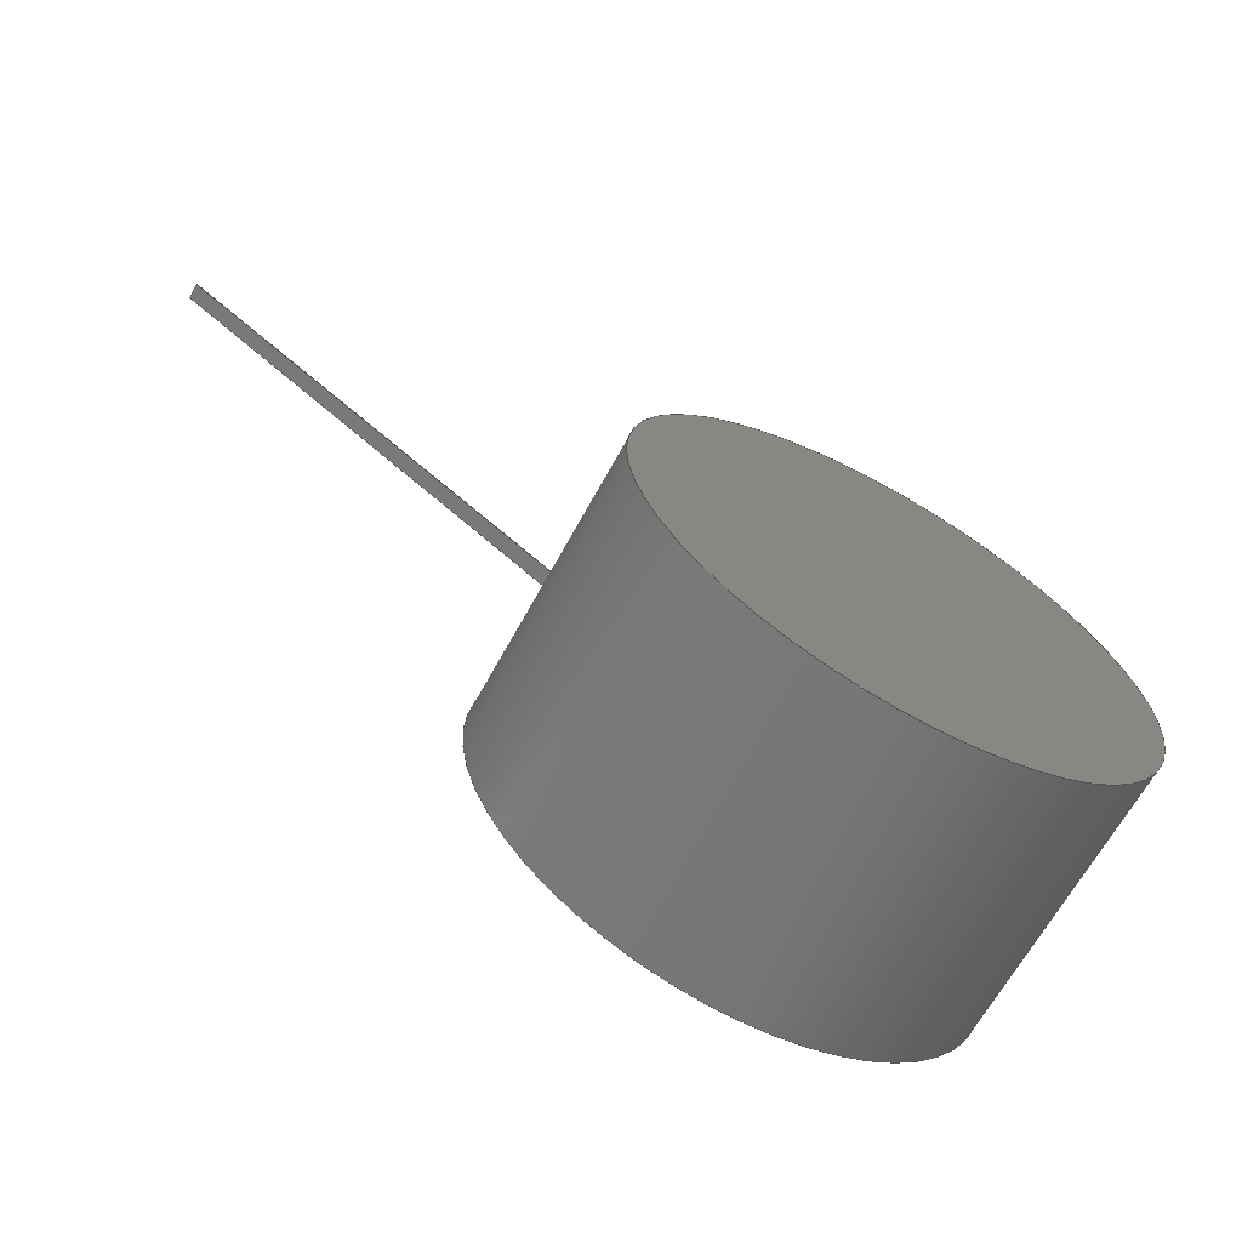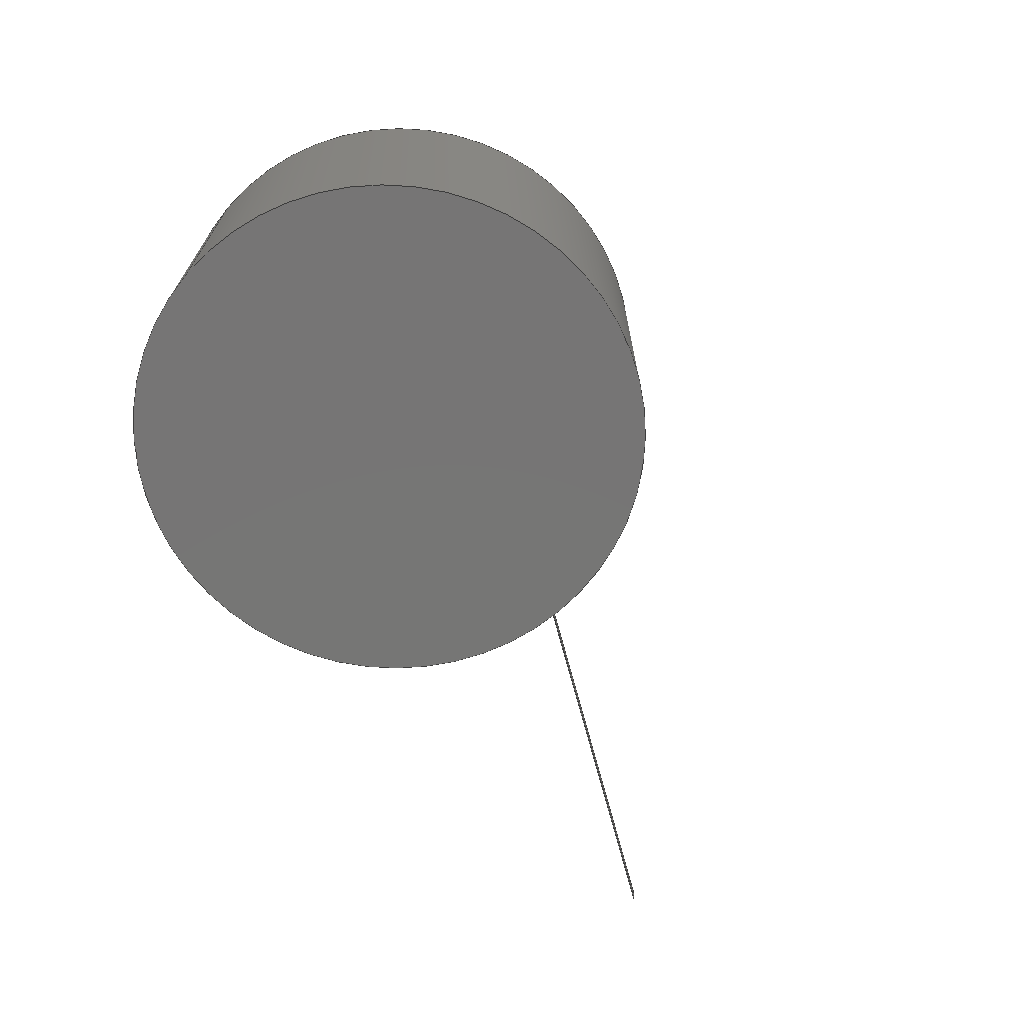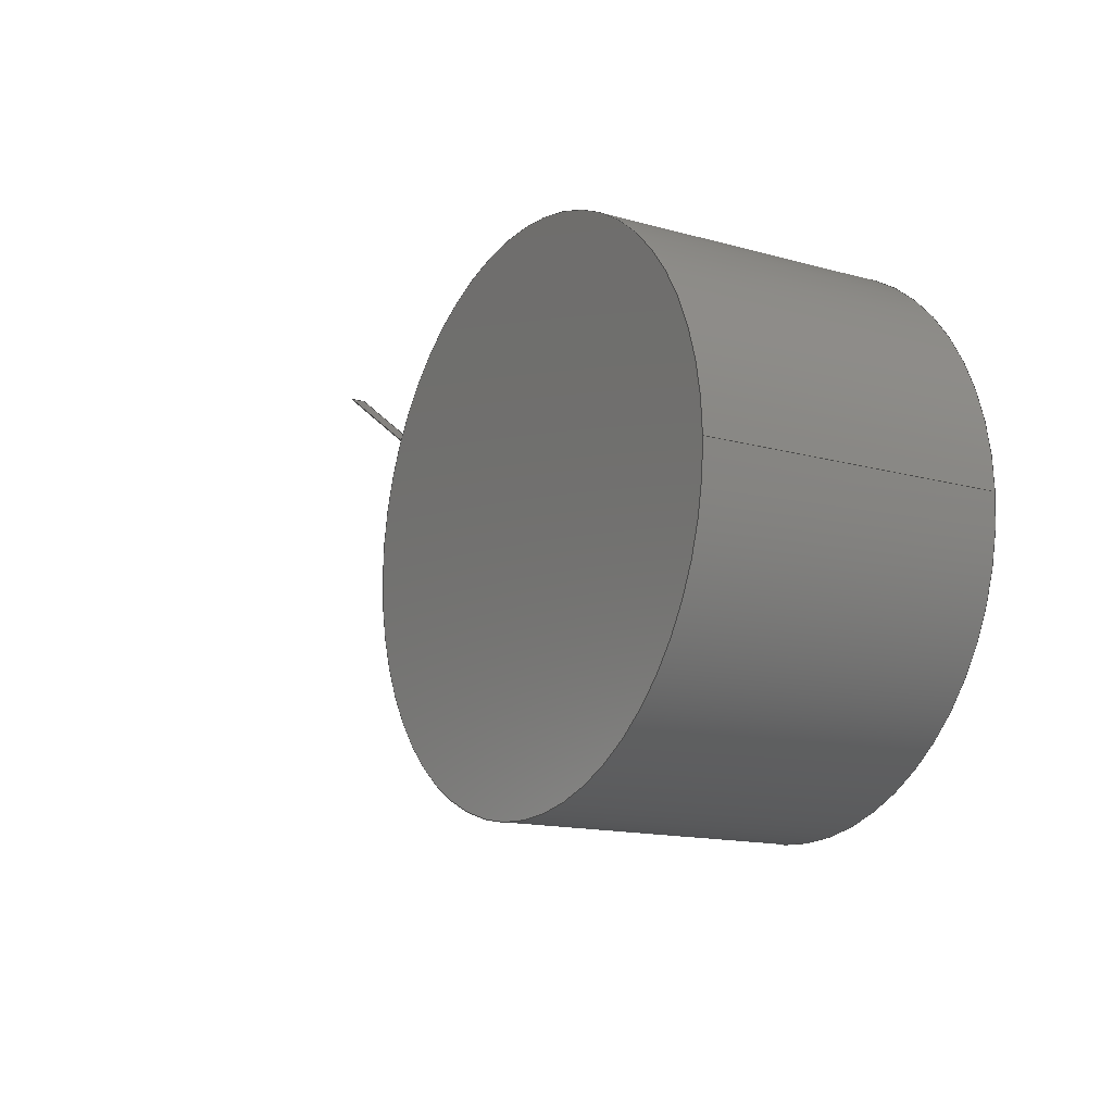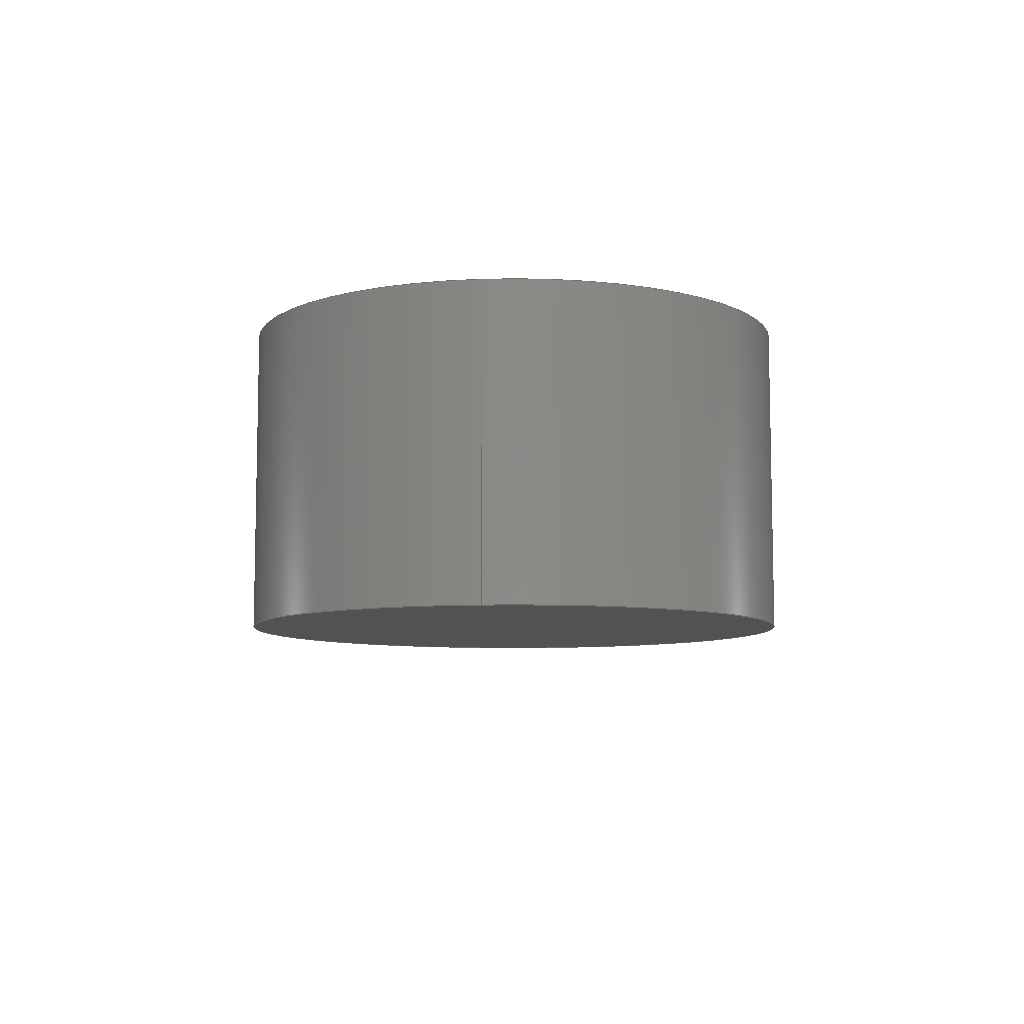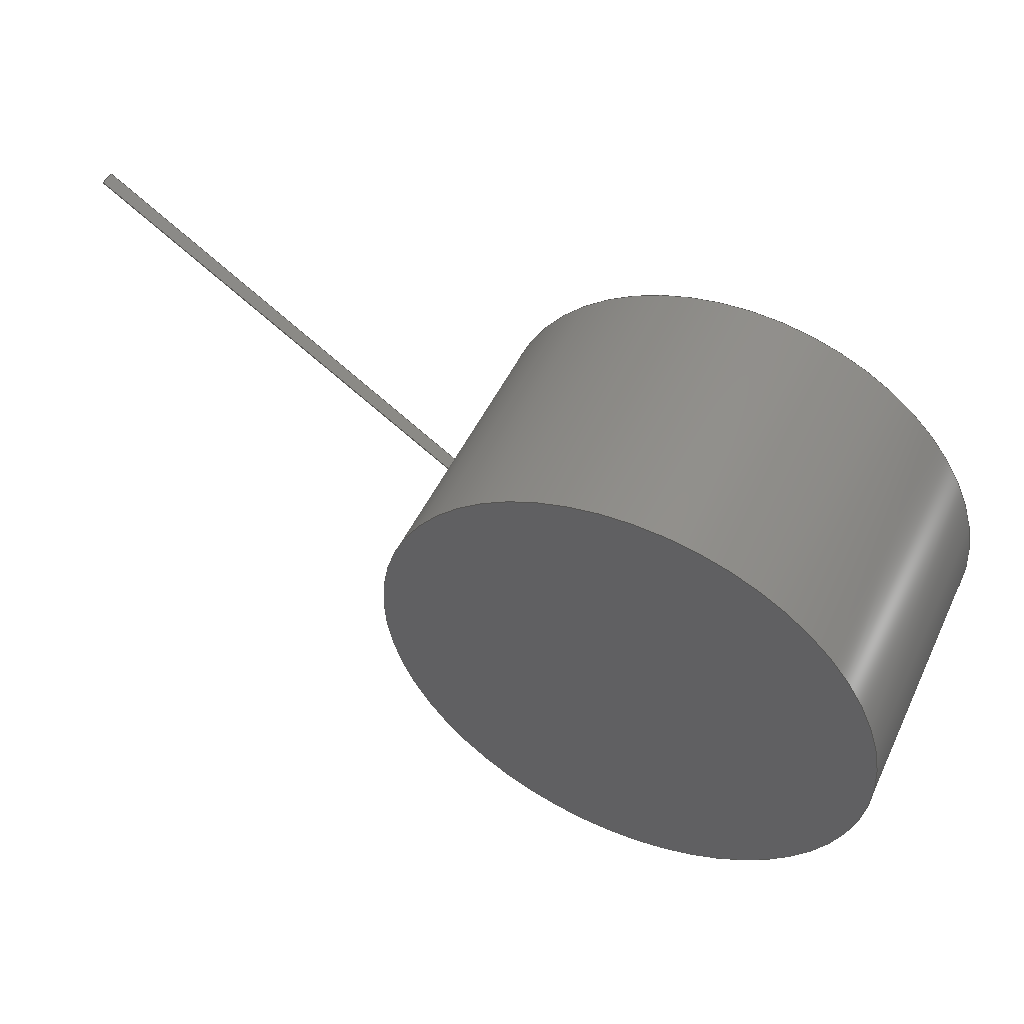
<metadata>
{"format":"step","ext":"step","renderer":"f3d","projection":"perspective","resolution":1024,"background":"white","views":[{"elev":-65.8,"azim":151.4,"up":"+Y"},{"elev":-68.1,"azim":-41.3,"up":"+Z"},{"elev":-14.3,"azim":-121.7,"up":"+Y"},{"elev":-8.2,"azim":-83.7,"up":"+Z"},{"elev":50.4,"azim":-155.0,"up":"+Y"}]}
</metadata>
<code>
ISO-10303-21;
DATA;
#1=MECHANICAL_DESIGN_GEOMETRIC_PRESENTATION_REPRESENTATION('',(#4,#5),
#228);
#2=SHAPE_REPRESENTATION_RELATIONSHIP('SRR','None',#235,#3);
#3=ADVANCED_BREP_SHAPE_REPRESENTATION('',(#6,#7),#227);
#4=STYLED_ITEM('',(#244),#6);
#5=STYLED_ITEM('',(#244),#7);
#6=MANIFOLD_SOLID_BREP('Body1',#127);
#7=MANIFOLD_SOLID_BREP('Body154',#128);
#8=LINE('',#197,#21);
#9=LINE('',#202,#22);
#10=LINE('',#204,#23);
#11=LINE('',#206,#24);
#12=LINE('',#207,#25);
#13=LINE('',#210,#26);
#14=LINE('',#212,#27);
#15=LINE('',#213,#28);
#16=LINE('',#216,#29);
#17=LINE('',#218,#30);
#18=LINE('',#219,#31);
#19=LINE('',#221,#32);
#20=LINE('',#222,#33);
#21=VECTOR('',#163,2.668);
#22=VECTOR('',#168,1);
#23=VECTOR('',#169,1);
#24=VECTOR('',#170,1);
#25=VECTOR('',#171,1);
#26=VECTOR('',#174,1);
#27=VECTOR('',#175,1);
#28=VECTOR('',#176,1);
#29=VECTOR('',#179,1);
#30=VECTOR('',#180,1);
#31=VECTOR('',#181,1);
#32=VECTOR('',#184,1);
#33=VECTOR('',#185,1);
#34=CYLINDRICAL_SURFACE('',#144,2.668);
#35=FACE_OUTER_BOUND('',#44,.T.);
#36=FACE_OUTER_BOUND('',#45,.T.);
#37=FACE_OUTER_BOUND('',#46,.T.);
#38=FACE_OUTER_BOUND('',#47,.T.);
#39=FACE_OUTER_BOUND('',#48,.T.);
#40=FACE_OUTER_BOUND('',#49,.T.);
#41=FACE_OUTER_BOUND('',#50,.T.);
#42=FACE_OUTER_BOUND('',#51,.T.);
#43=FACE_OUTER_BOUND('',#52,.T.);
#44=EDGE_LOOP('',(#80));
#45=EDGE_LOOP('',(#81,#82,#83,#84));
#46=EDGE_LOOP('',(#85));
#47=EDGE_LOOP('',(#86,#87,#88,#89));
#48=EDGE_LOOP('',(#90,#91,#92,#93));
#49=EDGE_LOOP('',(#94,#95,#96,#97));
#50=EDGE_LOOP('',(#98,#99,#100,#101));
#51=EDGE_LOOP('',(#102,#103,#104,#105));
#52=EDGE_LOOP('',(#106,#107,#108,#109));
#53=CIRCLE('',#143,2.668);
#54=CIRCLE('',#145,2.668);
#55=VERTEX_POINT('',#192);
#56=VERTEX_POINT('',#195);
#57=VERTEX_POINT('',#200);
#58=VERTEX_POINT('',#201);
#59=VERTEX_POINT('',#203);
#60=VERTEX_POINT('',#205);
#61=VERTEX_POINT('',#209);
#62=VERTEX_POINT('',#211);
#63=VERTEX_POINT('',#215);
#64=VERTEX_POINT('',#217);
#65=EDGE_CURVE('',#55,#55,#53,.T.);
#66=EDGE_CURVE('',#56,#56,#54,.T.);
#67=EDGE_CURVE('',#56,#55,#8,.T.);
#68=EDGE_CURVE('',#57,#58,#9,.T.);
#69=EDGE_CURVE('',#57,#59,#10,.T.);
#70=EDGE_CURVE('',#60,#59,#11,.T.);
#71=EDGE_CURVE('',#58,#60,#12,.T.);
#72=EDGE_CURVE('',#61,#58,#13,.T.);
#73=EDGE_CURVE('',#62,#60,#14,.T.);
#74=EDGE_CURVE('',#61,#62,#15,.T.);
#75=EDGE_CURVE('',#63,#61,#16,.T.);
#76=EDGE_CURVE('',#64,#62,#17,.T.);
#77=EDGE_CURVE('',#63,#64,#18,.T.);
#78=EDGE_CURVE('',#57,#63,#19,.T.);
#79=EDGE_CURVE('',#59,#64,#20,.T.);
#80=ORIENTED_EDGE('',*,*,#65,.T.);
#81=ORIENTED_EDGE('',*,*,#66,.F.);
#82=ORIENTED_EDGE('',*,*,#67,.T.);
#83=ORIENTED_EDGE('',*,*,#65,.F.);
#84=ORIENTED_EDGE('',*,*,#67,.F.);
#85=ORIENTED_EDGE('',*,*,#66,.T.);
#86=ORIENTED_EDGE('',*,*,#68,.F.);
#87=ORIENTED_EDGE('',*,*,#69,.T.);
#88=ORIENTED_EDGE('',*,*,#70,.F.);
#89=ORIENTED_EDGE('',*,*,#71,.F.);
#90=ORIENTED_EDGE('',*,*,#72,.T.);
#91=ORIENTED_EDGE('',*,*,#71,.T.);
#92=ORIENTED_EDGE('',*,*,#73,.F.);
#93=ORIENTED_EDGE('',*,*,#74,.F.);
#94=ORIENTED_EDGE('',*,*,#75,.T.);
#95=ORIENTED_EDGE('',*,*,#74,.T.);
#96=ORIENTED_EDGE('',*,*,#76,.F.);
#97=ORIENTED_EDGE('',*,*,#77,.F.);
#98=ORIENTED_EDGE('',*,*,#78,.T.);
#99=ORIENTED_EDGE('',*,*,#77,.T.);
#100=ORIENTED_EDGE('',*,*,#79,.F.);
#101=ORIENTED_EDGE('',*,*,#69,.F.);
#102=ORIENTED_EDGE('',*,*,#79,.T.);
#103=ORIENTED_EDGE('',*,*,#76,.T.);
#104=ORIENTED_EDGE('',*,*,#73,.T.);
#105=ORIENTED_EDGE('',*,*,#70,.T.);
#106=ORIENTED_EDGE('',*,*,#78,.F.);
#107=ORIENTED_EDGE('',*,*,#68,.T.);
#108=ORIENTED_EDGE('',*,*,#72,.F.);
#109=ORIENTED_EDGE('',*,*,#75,.F.);
#110=PLANE('',#142);
#111=PLANE('',#146);
#112=PLANE('',#147);
#113=PLANE('',#148);
#114=PLANE('',#149);
#115=PLANE('',#150);
#116=PLANE('',#151);
#117=PLANE('',#152);
#118=ADVANCED_FACE('',(#35),#110,.F.);
#119=ADVANCED_FACE('',(#36),#34,.T.);
#120=ADVANCED_FACE('',(#37),#111,.T.);
#121=ADVANCED_FACE('',(#38),#112,.T.);
#122=ADVANCED_FACE('',(#39),#113,.T.);
#123=ADVANCED_FACE('',(#40),#114,.T.);
#124=ADVANCED_FACE('',(#41),#115,.T.);
#125=ADVANCED_FACE('',(#42),#116,.T.);
#126=ADVANCED_FACE('',(#43),#117,.F.);
#127=CLOSED_SHELL('',(#118,#119,#120));
#128=CLOSED_SHELL('',(#121,#122,#123,#124,#125,#126));
#129=DERIVED_UNIT_ELEMENT(#131,1);
#130=DERIVED_UNIT_ELEMENT(#230,3);
#131=(
MASS_UNIT()
NAMED_UNIT(*)
SI_UNIT(.KILO.,.GRAM.)
);
#132=DERIVED_UNIT((#129,#130));
#133=MEASURE_REPRESENTATION_ITEM('density measure',
POSITIVE_RATIO_MEASURE(7850),#132);
#134=PROPERTY_DEFINITION_REPRESENTATION(#139,#136);
#135=PROPERTY_DEFINITION_REPRESENTATION(#140,#137);
#136=REPRESENTATION('material name',(#138),#227);
#137=REPRESENTATION('density',(#133),#227);
#138=DESCRIPTIVE_REPRESENTATION_ITEM('Steel','Steel');
#139=PROPERTY_DEFINITION('material property','material name',#237);
#140=PROPERTY_DEFINITION('material property','density of part',#237);
#141=AXIS2_PLACEMENT_3D('placement',#190,#153,#154);
#142=AXIS2_PLACEMENT_3D('',#191,#155,#156);
#143=AXIS2_PLACEMENT_3D('',#193,#157,#158);
#144=AXIS2_PLACEMENT_3D('',#194,#159,#160);
#145=AXIS2_PLACEMENT_3D('',#196,#161,#162);
#146=AXIS2_PLACEMENT_3D('',#198,#164,#165);
#147=AXIS2_PLACEMENT_3D('',#199,#166,#167);
#148=AXIS2_PLACEMENT_3D('',#208,#172,#173);
#149=AXIS2_PLACEMENT_3D('',#214,#177,#178);
#150=AXIS2_PLACEMENT_3D('',#220,#182,#183);
#151=AXIS2_PLACEMENT_3D('',#223,#186,#187);
#152=AXIS2_PLACEMENT_3D('',#224,#188,#189);
#153=DIRECTION('axis',(0,0,1));
#154=DIRECTION('refdir',(1,0,0));
#155=DIRECTION('center_axis',(0,0,1));
#156=DIRECTION('ref_axis',(1,0,0));
#157=DIRECTION('center_axis',(0,0,-1));
#158=DIRECTION('ref_axis',(1,0,0));
#159=DIRECTION('center_axis',(0,0,1));
#160=DIRECTION('ref_axis',(1,0,0));
#161=DIRECTION('center_axis',(0,0,1));
#162=DIRECTION('ref_axis',(1,0,0));
#163=DIRECTION('',(0,0,-1));
#164=DIRECTION('center_axis',(0,0,1));
#165=DIRECTION('ref_axis',(1,0,0));
#166=DIRECTION('center_axis',(-0.5562,0.8311,0));
#167=DIRECTION('ref_axis',(-0.8311,-0.5562,0));
#168=DIRECTION('',(0.8311,0.5562,0));
#169=DIRECTION('',(0,0,1));
#170=DIRECTION('',(-0.8311,-0.5562,0));
#171=DIRECTION('',(0,0,1));
#172=DIRECTION('center_axis',(0.8311,0.5562,0));
#173=DIRECTION('ref_axis',(-0.5562,0.8311,0));
#174=DIRECTION('',(-0.5562,0.8311,0));
#175=DIRECTION('',(-0.5562,0.8311,0));
#176=DIRECTION('',(0,0,1));
#177=DIRECTION('center_axis',(0.5562,-0.8311,0));
#178=DIRECTION('ref_axis',(0.8311,0.5562,0));
#179=DIRECTION('',(0.8311,0.5562,0));
#180=DIRECTION('',(0.8311,0.5562,0));
#181=DIRECTION('',(0,0,1));
#182=DIRECTION('center_axis',(-0.8311,-0.5562,0));
#183=DIRECTION('ref_axis',(0.5562,-0.8311,0));
#184=DIRECTION('',(0.5562,-0.8311,0));
#185=DIRECTION('',(0.5562,-0.8311,0));
#186=DIRECTION('center_axis',(0,0,1));
#187=DIRECTION('ref_axis',(1,0,0));
#188=DIRECTION('center_axis',(0,0,1));
#189=DIRECTION('ref_axis',(1,0,0));
#190=CARTESIAN_POINT('',(0,0,0));
#191=CARTESIAN_POINT('Origin',(0,0,-1.5));
#192=CARTESIAN_POINT('',(-2.668,-3.267e-16,-1.5));
#193=CARTESIAN_POINT('Origin',(0,0,-1.5));
#194=CARTESIAN_POINT('Origin',(0,0,0));
#195=CARTESIAN_POINT('',(-2.668,-3.267e-16,1.5));
#196=CARTESIAN_POINT('Origin',(0,0,1.5));
#197=CARTESIAN_POINT('',(-2.668,-3.267e-16,0));
#198=CARTESIAN_POINT('Origin',(0,0,1.5));
#199=CARTESIAN_POINT('Origin',(6.471,3.13,0));
#200=CARTESIAN_POINT('',(0,-1.2,0));
#201=CARTESIAN_POINT('',(6.471,3.13,0));
#202=CARTESIAN_POINT('',(0,-1.2,0));
#203=CARTESIAN_POINT('',(0,-1.2,0.15));
#204=CARTESIAN_POINT('',(0,-1.2,0));
#205=CARTESIAN_POINT('',(6.471,3.13,0.15));
#206=CARTESIAN_POINT('',(0,-1.2,0.15));
#207=CARTESIAN_POINT('',(6.471,3.13,0));
#208=CARTESIAN_POINT('Origin',(6.473,3.127,0));
#209=CARTESIAN_POINT('',(6.473,3.127,0));
#210=CARTESIAN_POINT('',(6.473,3.127,0));
#211=CARTESIAN_POINT('',(6.473,3.127,0.15));
#212=CARTESIAN_POINT('',(6.473,3.127,0.15));
#213=CARTESIAN_POINT('',(6.473,3.127,0));
#214=CARTESIAN_POINT('Origin',(0.002112,-1.203,0));
#215=CARTESIAN_POINT('',(0.002112,-1.203,0));
#216=CARTESIAN_POINT('',(0.002112,-1.203,0));
#217=CARTESIAN_POINT('',(0.002112,-1.203,0.15));
#218=CARTESIAN_POINT('',(0.002112,-1.203,0.15));
#219=CARTESIAN_POINT('',(0.002112,-1.203,0));
#220=CARTESIAN_POINT('Origin',(0,-1.2,0));
#221=CARTESIAN_POINT('',(0,-1.2,0));
#222=CARTESIAN_POINT('',(0,-1.2,0.15));
#223=CARTESIAN_POINT('Origin',(3.236,0.9635,0.15));
#224=CARTESIAN_POINT('Origin',(3.236,0.9635,0));
#225=UNCERTAINTY_MEASURE_WITH_UNIT(LENGTH_MEASURE(0.001),#229,
'DISTANCE_ACCURACY_VALUE',
'Maximum model space distance between geometric entities at asserted c
onnectivities');
#226=UNCERTAINTY_MEASURE_WITH_UNIT(LENGTH_MEASURE(0.001),#229,
'DISTANCE_ACCURACY_VALUE',
'Maximum model space distance between geometric entities at asserted c
onnectivities');
#227=(
GEOMETRIC_REPRESENTATION_CONTEXT(3)
GLOBAL_UNCERTAINTY_ASSIGNED_CONTEXT((#225))
GLOBAL_UNIT_ASSIGNED_CONTEXT((#229,#231,#232))
REPRESENTATION_CONTEXT('','3D')
);
#228=(
GEOMETRIC_REPRESENTATION_CONTEXT(3)
GLOBAL_UNCERTAINTY_ASSIGNED_CONTEXT((#226))
GLOBAL_UNIT_ASSIGNED_CONTEXT((#229,#231,#232))
REPRESENTATION_CONTEXT('','3D')
);
#229=(
LENGTH_UNIT()
NAMED_UNIT(*)
SI_UNIT(.CENTI.,.METRE.)
);
#230=(
LENGTH_UNIT()
NAMED_UNIT(*)
SI_UNIT($,.METRE.)
);
#231=(
NAMED_UNIT(*)
PLANE_ANGLE_UNIT()
SI_UNIT($,.RADIAN.)
);
#232=(
NAMED_UNIT(*)
SI_UNIT($,.STERADIAN.)
SOLID_ANGLE_UNIT()
);
#233=SHAPE_DEFINITION_REPRESENTATION(#234,#235);
#234=PRODUCT_DEFINITION_SHAPE('',$,#237);
#235=SHAPE_REPRESENTATION('',(#141),#227);
#236=PRODUCT_DEFINITION_CONTEXT('part definition',#241,'design');
#237=PRODUCT_DEFINITION('Untitled','Untitled',#238,#236);
#238=PRODUCT_DEFINITION_FORMATION('',$,#243);
#239=PRODUCT_RELATED_PRODUCT_CATEGORY('Untitled','Untitled',(#243));
#240=APPLICATION_PROTOCOL_DEFINITION('international standard',
'automotive_design',2009,#241);
#241=APPLICATION_CONTEXT(
'Core Data for Automotive Mechanical Design Process');
#242=PRODUCT_CONTEXT('part definition',#241,'mechanical');
#243=PRODUCT('Untitled','Untitled',$,(#242));
#244=PRESENTATION_STYLE_ASSIGNMENT((#245));
#245=SURFACE_STYLE_USAGE(.BOTH.,#246);
#246=SURFACE_SIDE_STYLE('',(#247));
#247=SURFACE_STYLE_FILL_AREA(#248);
#248=FILL_AREA_STYLE('Steel - Satin',(#249));
#249=FILL_AREA_STYLE_COLOUR('Steel - Satin',#250);
#250=COLOUR_RGB('Steel - Satin',0.6275,0.6275,0.6275);
ENDSEC;
END-ISO-10303-21;

</code>
